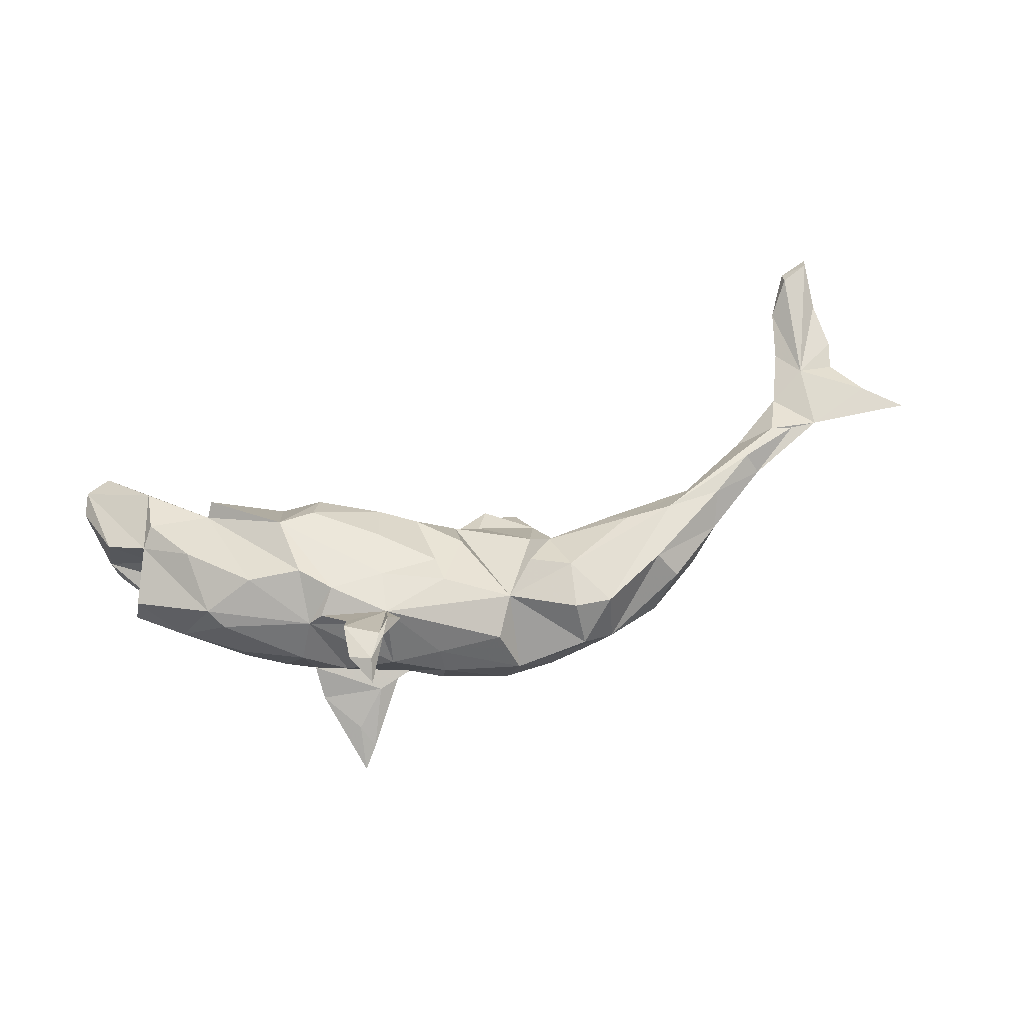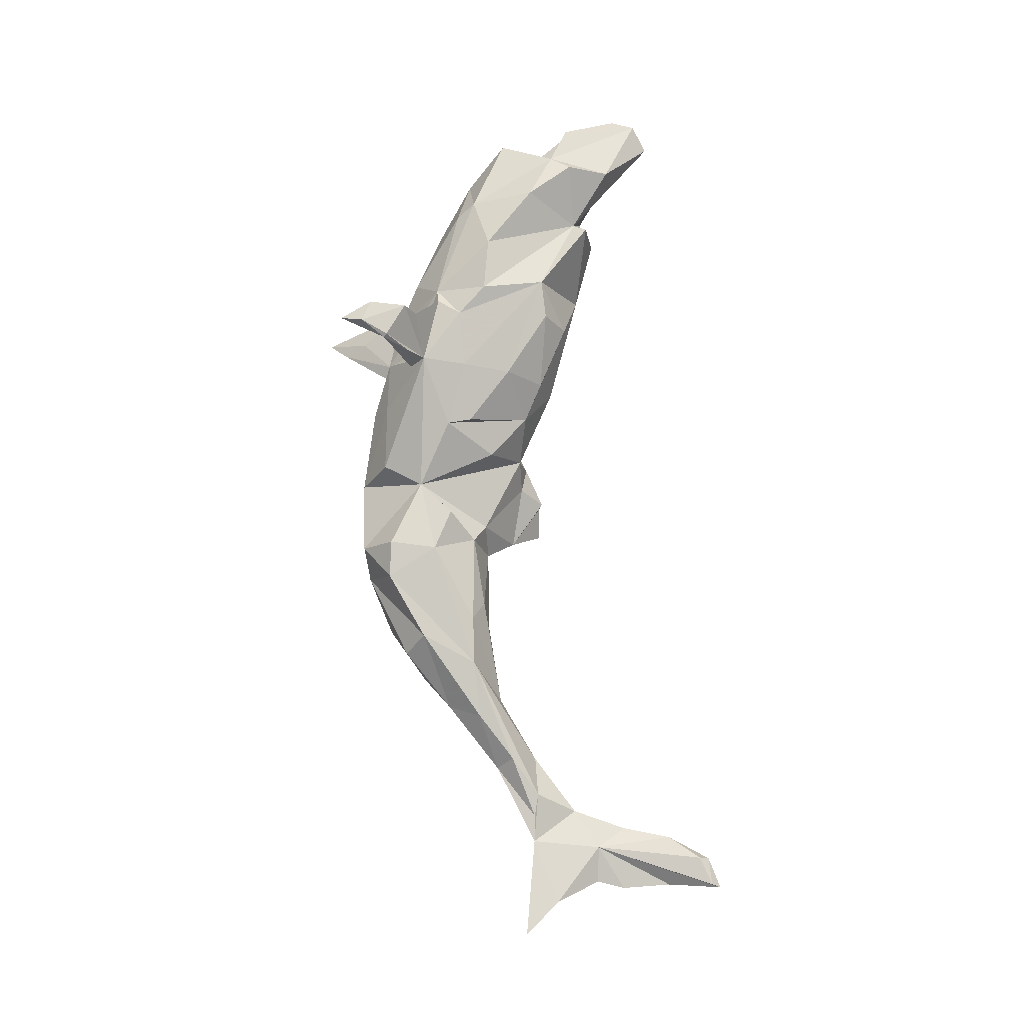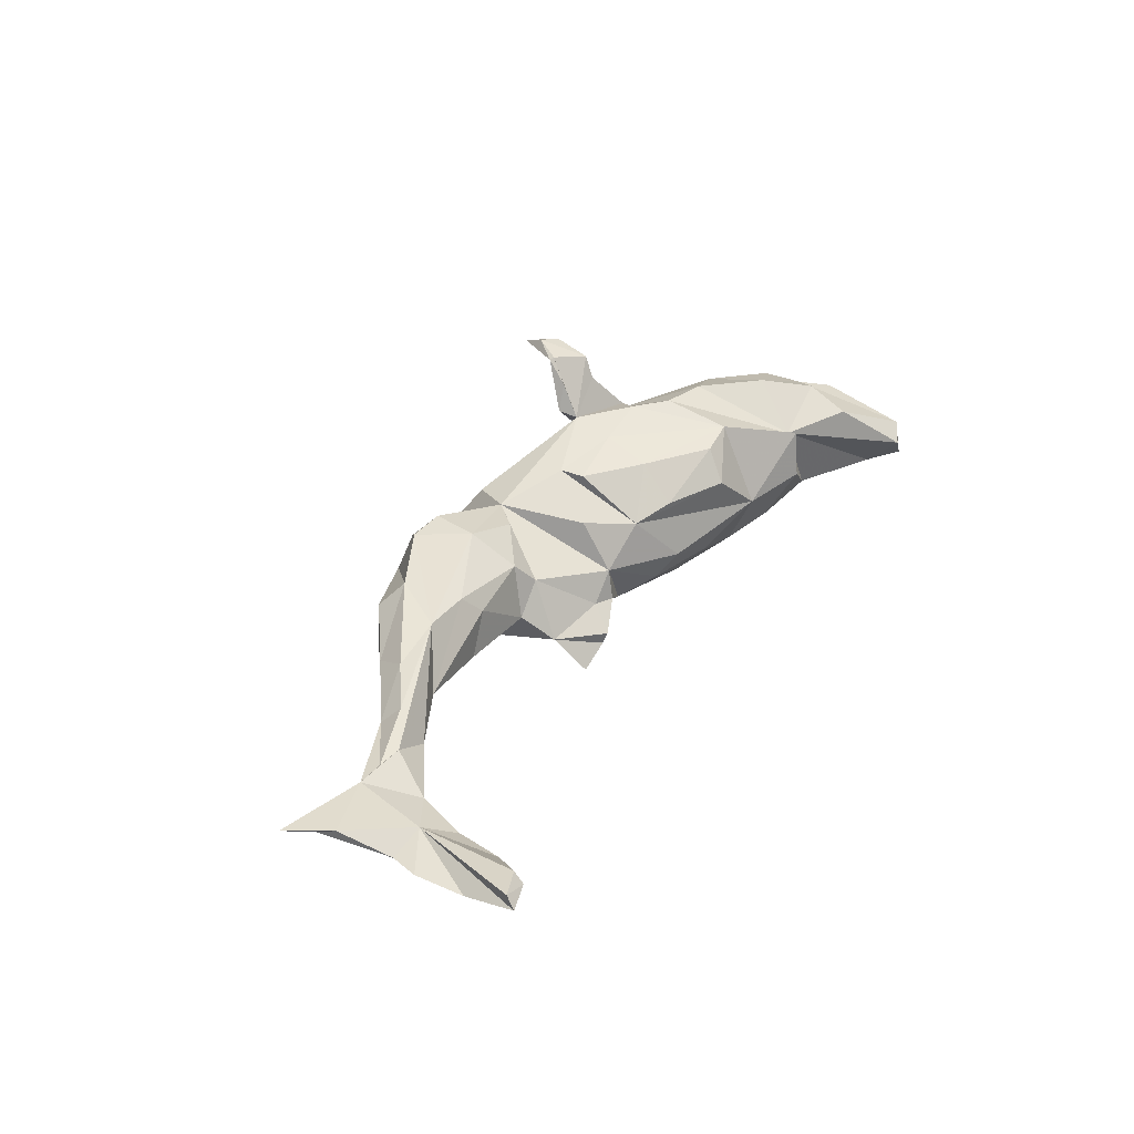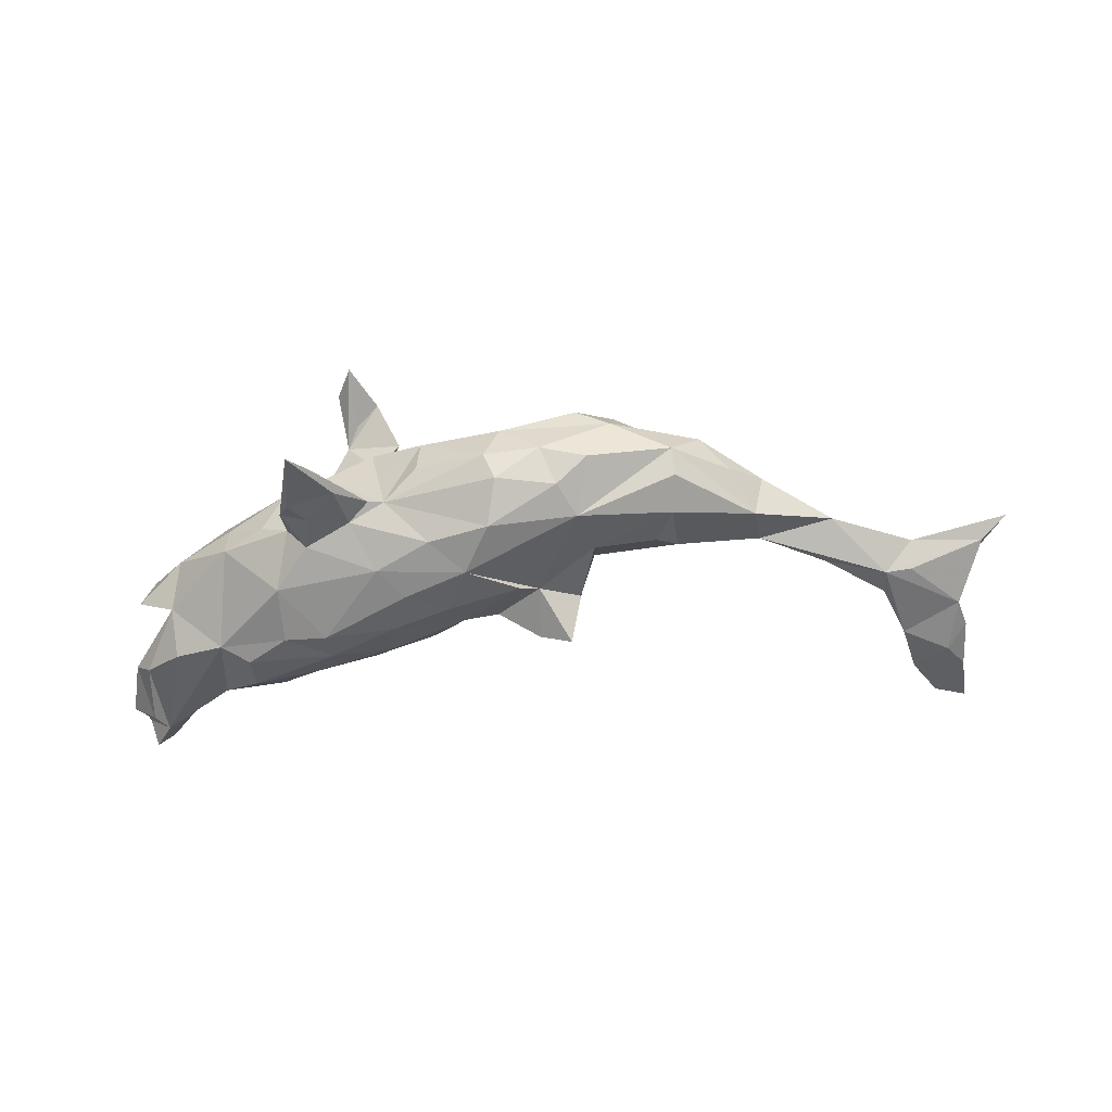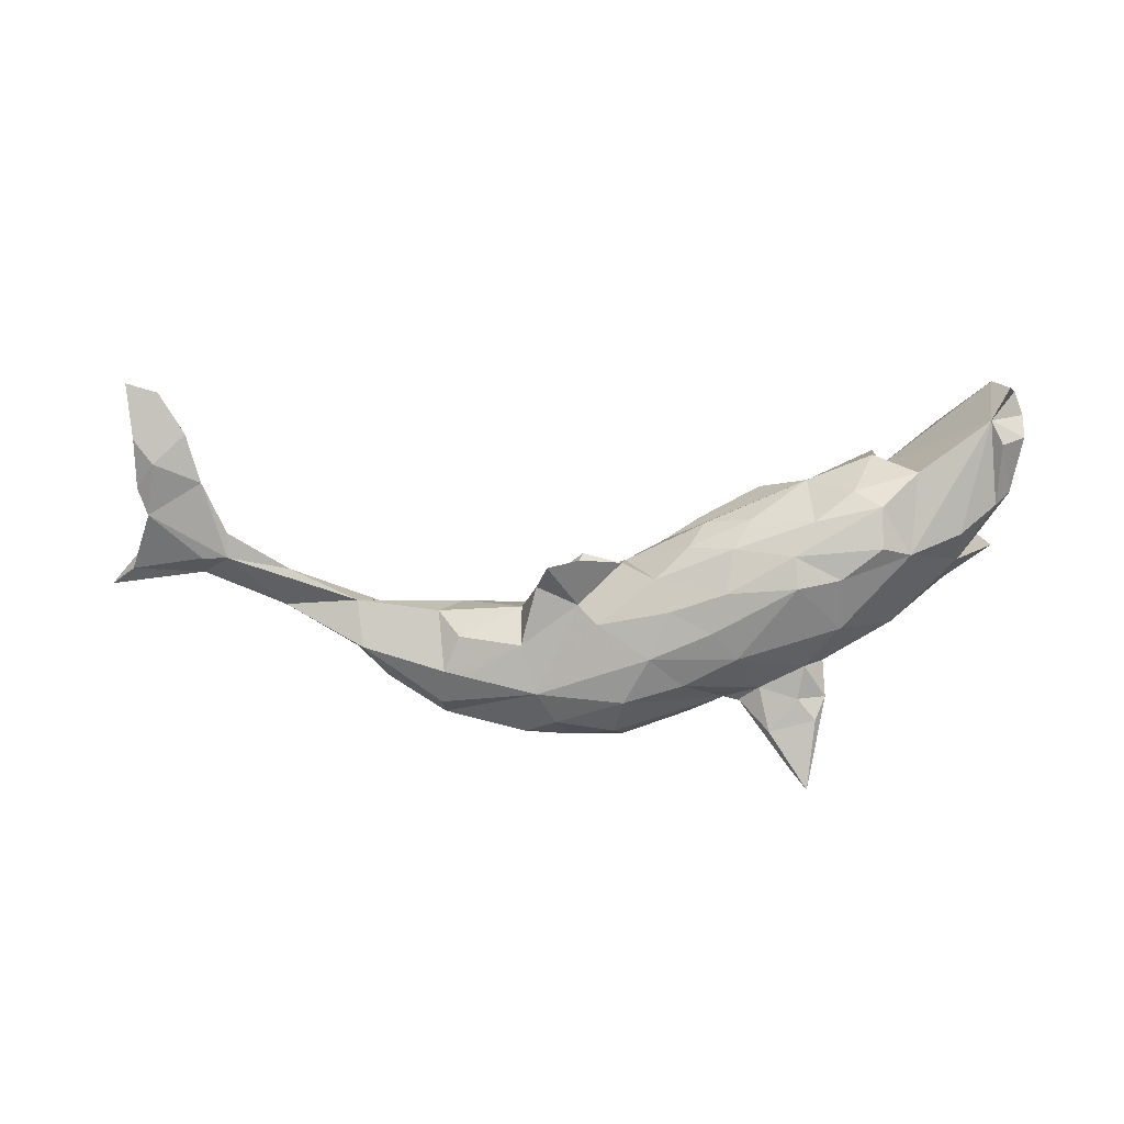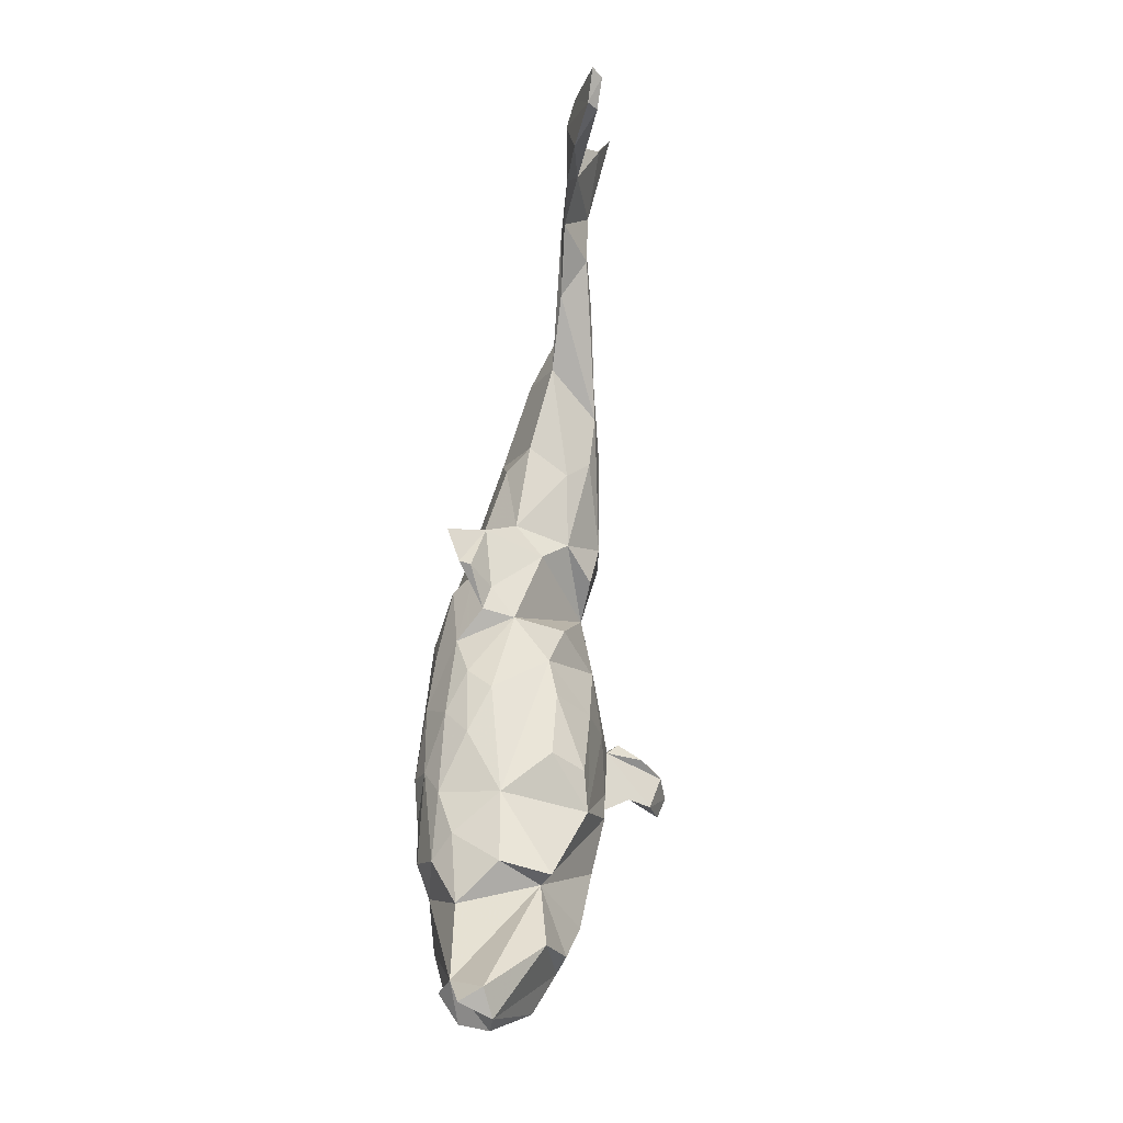
<metadata>
{"format":"obj","ext":"obj","renderer":"f3d","projection":"perspective","resolution":1024,"background":"white","views":[{"elev":70.7,"azim":-16.3,"up":"+Z"},{"elev":79.9,"azim":87.6,"up":"+Z"},{"elev":36.0,"azim":121.7,"up":"+Z"},{"elev":-57.2,"azim":5.3,"up":"+Z"},{"elev":-71.9,"azim":-177.3,"up":"+Z"},{"elev":72.7,"azim":-84.6,"up":"+Y"}]}
</metadata>
<code>
v 0.7968 0.06052 0.02908
v 0.8366 0.03101 0.04864
v 0.6861 0.05026 0.02705
v 0.7863 0.0853 0.03506
v 0.7572 0.1545 -0.00284
v 0.7005 0.1575 0.008619
v 0.7695 0.197 -0.001555
v 0.7671 0.2735 -0.001803
v 0.7744 0.356 0.02227
v 0.6811 0.0823 -0.005554
v 0.7398 0.2364 -0.01177
v 0.7682 0.3412 0.03681
v 0.6416 0.08245 -0.01025
v 0.7245 0.324 0.03395
v 0.6391 0.1208 -0.005009
v 0.6709 0.2022 -0.004349
v 0.6443 0.05262 0.02769
v 0.7265 0.3396 0.02019
v 0.689 0.2769 0.004506
v 0.5626 -0.006269 0.01873
v 0.6092 0.05963 0.03216
v 0.5489 0.05796 -0.001894
v 0.548 0.01962 0.04512
v 0.4479 0.003684 -0.006032
v 0.3867 -0.03826 0.06647
v 0.4572 -0.08299 0.02631
v 0.4759 -0.03205 0.0539
v 0.4409 -0.06239 -0.03982
v 0.3392 -0.1204 0.07898
v 0.4072 -0.124 -0.005411
v 0.316 -0.09629 -0.07178
v 0.3214 -0.18 -0.02498
v 0.3651 -0.1517 0.04283
v 0.3237 -0.1517 -0.05613
v 0.2326 -0.2123 0.006316
v 0.3114 -0.0371 0.0645
v 0.3213 -0.01148 -0.02866
v 0.2689 -0.0948 -0.08176
v 0.2377 -0.174 0.0873
v 0.2899 -0.04359 -0.06226
v 0.1817 -0.2191 0.03698
v 0.1964 -0.2023 -0.06677
v 0.1802 -0.1694 0.09054
v 0.1928 -0.09642 0.09095
v 0.1269 -0.2155 -0.05458
v 0.1924 -0.008339 -0.03682
v 0.1755 -0.1257 -0.1088
v 0.284 -0.01763 0.03229
v 0.1956 -0.05382 -0.08651
v 0.05975 -0.1954 -0.0976
v 0.1756 -0.03045 0.04359
v 0.1308 -0.06762 0.08262
v 0.1489 -0.177 -0.09844
v 0.1489 0.08311 -0.1325
v 0.1674 0.03641 -0.07873
v 0.1063 0.00906 -0.09089
v 0.06764 -0.2192 -0.001827
v 0.0443 -0.2151 -0.06112
v 0.148 -0.009994 0.00765
v 0.08063 -0.117 0.07316
v 0.07375 0.05577 -0.06044
v 0.04435 -0.1359 -0.1349
v 0.1005 0.08545 -0.1097
v 0.003403 -0.06445 -0.1441
v 0.03733 0.06528 -0.06894
v -0.01824 -0.06585 0.1007
v 0.09499 0.0909 -0.0919
v 0.04544 -0.1777 0.06055
v 0.07905 -0.01381 -0.121
v 0.03105 0.05434 -0.02184
v 0.03 0.005519 0.05187
v -0.1107 -0.1554 -0.07559
v -0.03027 0.005451 -0.1335
v -0.05602 -0.1718 0.05409
v -0.05529 -0.1952 0.01599
v -0.05963 -0.19 -0.04152
v -0.03261 0.06626 0.03563
v -0.1253 -0.1025 0.1318
v -0.04589 -0.1141 -0.1309
v -0.01099 0.04808 -0.1029
v -0.02291 -0.02831 0.09924
v -0.1065 -0.1242 0.147
v -0.1334 -0.1604 -0.07866
v -0.08925 0.09471 0.05253
v -0.06371 0.08874 -0.07919
v -0.1758 -0.2013 -0.1151
v -0.2032 -0.2541 -0.131
v -0.1685 -0.1982 0.2281
v -0.1261 -0.1278 0.1861
v -0.1411 -0.1637 0.2141
v -0.2284 -0.2842 -0.1513
v -0.1459 -0.1592 0.2177
v -0.1355 -0.1652 0.04667
v -0.1147 -0.03475 0.1219
v -0.09147 -0.02808 -0.1434
v -0.1431 -0.1127 0.1045
v -0.164 -0.1357 -0.09377
v -0.2185 -0.2196 -0.1123
v -0.1913 -0.1123 0.1712
v -0.103 0.03907 0.1018
v -0.1742 -0.141 0.1909
v -0.1766 -0.2331 0.2134
v -0.1673 -0.1713 -0.08019
v -0.2012 -0.03895 0.134
v -0.1609 0.1258 -0.06812
v -0.2328 -0.1023 -0.09944
v -0.2013 -0.1841 0.2182
v -0.08997 0.1133 -0.04103
v -0.2208 -0.1524 -0.1069
v -0.1969 -0.1285 0.2042
v -0.129 0.0904 -0.1044
v -0.2111 -0.1475 0.019
v -0.1147 0.03129 -0.1364
v -0.2466 -0.1847 -0.117
v -0.2649 -0.1564 -0.09078
v -0.1288 -0.07317 -0.1355
v -0.2654 -0.1089 -0.0587
v -0.2287 -0.0751 0.1145
v -0.256 0.1027 0.112
v -0.2202 0.03546 -0.1413
v -0.2516 -0.07696 0.09663
v -0.183 0.1399 0.05488
v -0.3103 -0.09731 -0.02836
v -0.2176 0.081 -0.1247
v -0.2492 0.1655 -0.01051
v -0.2781 -0.1138 0.03865
v -0.2854 0.04214 -0.1295
v -0.1987 0.1076 0.1018
v -0.2859 -0.039 -0.114
v -0.2448 0.003883 0.1365
v -0.2509 0.1254 -0.09891
v -0.3715 -0.06929 0.01622
v -0.3742 -0.06204 -0.02822
v -0.3126 0.1623 -0.07107
v -0.3485 0.085 -0.12
v -0.3282 0.01423 0.1249
v -0.4612 -0.01426 0.02553
v -0.3512 0.1429 -0.09596
v -0.4084 -0.008138 0.0918
v -0.3896 -0.03675 0.07631
v -0.3932 0.06702 -0.09904
v -0.3497 0.1977 -0.000713
v -0.4108 0.1815 -0.05471
v -0.482 0.06663 0.0396
v -0.3729 0.1649 0.05734
v -0.3604 0.1855 0.07134
v -0.4165 0.09029 0.1159
v -0.4766 0.1204 0.03071
v -0.475 0.03556 -0.03167
v -0.4863 0.1296 0.08947
v -0.4697 0.0904 -0.08185
v -0.452 0.08071 -0.006113
v -0.5197 0.04686 0.06484
v -0.5258 0.1273 -0.06
v -0.4999 0.1182 -0.006141
v -0.4655 0.1604 0.1012
v -0.5333 0.04398 0.003919
v -0.4598 0.2257 0.07422
v -0.5199 0.2541 -0.04614
v -0.5347 0.2197 -0.06169
v -0.5454 0.1592 0.06233
v -0.5284 0.3031 0.000338
v -0.558 0.1553 -0.008892
v -0.5511 0.1381 -0.03395
v -0.5668 0.282 0.0158
v -0.5728 0.2217 -0.03086
v -0.5501 0.2989 -0.03081
v -0.5789 0.2457 0.01218
f 96 99 118
f 78 118 99
f 130 119 145
f 146 145 119
f 81 66 77
f 71 77 66
f 100 81 77
f 94 66 81
f 84 100 77
f 94 81 100
f 119 94 100
f 128 119 100
f 104 119 130
f 122 119 128
f 136 130 145
f 39 35 29
f 33 29 35
f 25 39 29
f 41 35 39
f 44 39 25
f 43 39 44
f 60 43 44
f 41 39 43
f 52 60 44
f 78 66 94
f 104 94 119
f 104 78 94
f 118 78 104
f 121 104 130
f 89 90 82
f 99 82 90
f 78 89 82
f 92 90 89
f 96 78 82
f 82 99 96
f 92 89 78
f 110 78 99
f 88 90 92
f 110 92 78
f 114 86 91
f 87 91 86
f 115 114 91
f 109 86 114
f 98 115 91
f 103 98 87
f 91 87 98
f 83 103 87
f 115 98 103
f 109 114 115
f 106 109 115
f 97 86 109
f 86 83 87
f 97 83 86
f 11 7 5
f 6 5 7
f 16 11 5
f 8 7 11
f 19 11 16
f 18 11 19
f 6 7 8
f 18 8 11
f 110 107 88
f 102 88 107
f 92 110 88
f 99 107 110
f 99 102 107
f 90 88 102
f 102 99 101
f 90 101 99
f 80 56 69
f 64 69 56
f 49 56 55
f 54 55 56
f 47 56 49
f 46 49 55
f 165 167 159
f 162 159 167
f 168 165 159
f 162 167 165
f 56 65 63
f 67 63 65
f 54 56 63
f 80 65 56
f 55 54 63
f 63 67 55
f 61 55 67
f 64 47 62
f 53 62 47
f 79 64 62
f 56 47 64
f 116 120 95
f 113 95 120
f 64 116 95
f 129 120 116
f 127 120 129
f 141 127 129
f 124 120 127
f 154 159 151
f 141 151 159
f 149 154 151
f 160 159 154
f 42 53 47
f 50 62 53
f 79 62 72
f 50 72 62
f 116 64 79
f 97 116 79
f 73 64 95
f 106 129 116
f 133 141 129
f 135 127 141
f 124 127 135
f 149 151 141
f 133 149 141
f 164 154 149
f 163 164 149
f 160 154 164
f 45 50 53
f 58 72 50
f 97 79 72
f 83 97 72
f 106 116 97
f 109 106 97
f 117 129 106
f 115 117 106
f 133 129 117
f 123 133 117
f 137 149 133
f 45 58 50
f 76 72 58
f 75 76 58
f 75 72 76
f 103 83 72
f 117 103 72
f 132 133 123
f 126 123 117
f 103 117 115
f 112 117 72
f 143 141 159
f 141 138 135
f 124 135 138
f 143 138 141
f 131 124 138
f 113 120 124
f 73 95 113
f 80 73 113
f 69 64 73
f 111 124 131
f 134 131 138
f 143 134 138
f 125 131 134
f 113 124 111
f 105 111 131
f 80 113 111
f 85 80 111
f 69 73 80
f 149 144 152
f 150 152 144
f 155 149 152
f 59 46 55
f 61 59 55
f 51 46 59
f 40 49 46
f 37 40 46
f 38 49 40
f 48 37 46
f 38 40 31
f 37 31 40
f 49 38 31
f 24 31 37
f 34 31 28
f 24 28 31
f 65 61 67
f 157 149 137
f 153 157 137
f 153 149 157
f 132 137 133
f 140 137 132
f 126 132 123
f 140 132 126
f 112 126 117
f 121 126 112
f 93 112 72
f 28 24 20
f 13 20 24
f 26 28 20
f 27 26 20
f 30 28 26
f 36 24 48
f 37 48 24
f 21 22 25
f 24 25 22
f 13 24 22
f 27 20 23
f 17 23 20
f 25 27 23
f 29 26 27
f 36 25 24
f 33 30 26
f 25 29 27
f 33 26 29
f 51 36 48
f 44 25 36
f 51 44 36
f 52 44 51
f 60 52 51
f 128 100 84
f 122 128 84
f 32 33 35
f 72 75 93
f 74 93 75
f 57 75 58
f 45 57 58
f 74 75 57
f 35 57 45
f 139 153 137
f 153 144 149
f 70 61 65
f 3 20 13
f 1 3 13
f 17 20 3
f 15 13 22
f 139 121 136
f 130 136 121
f 147 139 136
f 140 121 139
f 126 121 140
f 137 140 139
f 121 118 104
f 96 118 121
f 93 96 121
f 78 96 93
f 112 93 121
f 74 78 93
f 60 66 78
f 68 78 74
f 57 68 74
f 60 78 68
f 57 60 68
f 41 60 57
f 153 150 144
f 139 150 153
f 147 150 139
f 156 150 147
f 147 136 145
f 71 66 60
f 41 43 60
f 57 35 41
f 148 150 161
f 165 161 150
f 145 156 147
f 158 150 156
f 158 156 145
f 21 23 17
f 3 21 17
f 25 23 21
f 15 22 21
f 15 21 3
f 2 3 1
f 10 1 13
f 5 1 10
f 6 3 4
f 2 4 3
f 16 15 6
f 3 6 15
f 16 13 15
f 5 13 16
f 13 5 10
f 5 6 4
f 4 1 5
f 9 6 8
f 18 9 8
f 12 6 9
f 18 12 9
f 14 6 12
f 18 14 12
f 19 6 14
f 14 18 19
f 4 2 1
f 19 16 6
f 70 77 71
f 30 33 32
f 150 158 165
f 162 165 158
f 162 158 145
f 142 145 146
f 125 146 119
f 125 119 122
f 77 122 84
f 60 70 71
f 59 70 60
f 51 59 60
f 61 70 59
f 28 30 32
f 125 142 146
f 77 125 122
f 108 125 77
f 48 46 51
f 143 145 142
f 166 168 159
f 161 165 168
f 168 166 163
f 164 163 166
f 161 168 163
f 32 47 34
f 31 34 47
f 28 32 34
f 42 47 32
f 145 159 162
f 80 70 65
f 108 77 70
f 108 70 85
f 80 85 70
f 105 108 85
f 105 125 108
f 131 125 105
f 142 125 134
f 143 142 134
f 159 145 143
f 148 152 150
f 155 152 148
f 42 35 45
f 42 32 35
f 163 148 161
f 155 148 163
f 42 45 53
f 149 155 163
f 49 31 47
f 160 164 166
f 159 160 166
f 85 111 105
f 101 90 102

</code>
